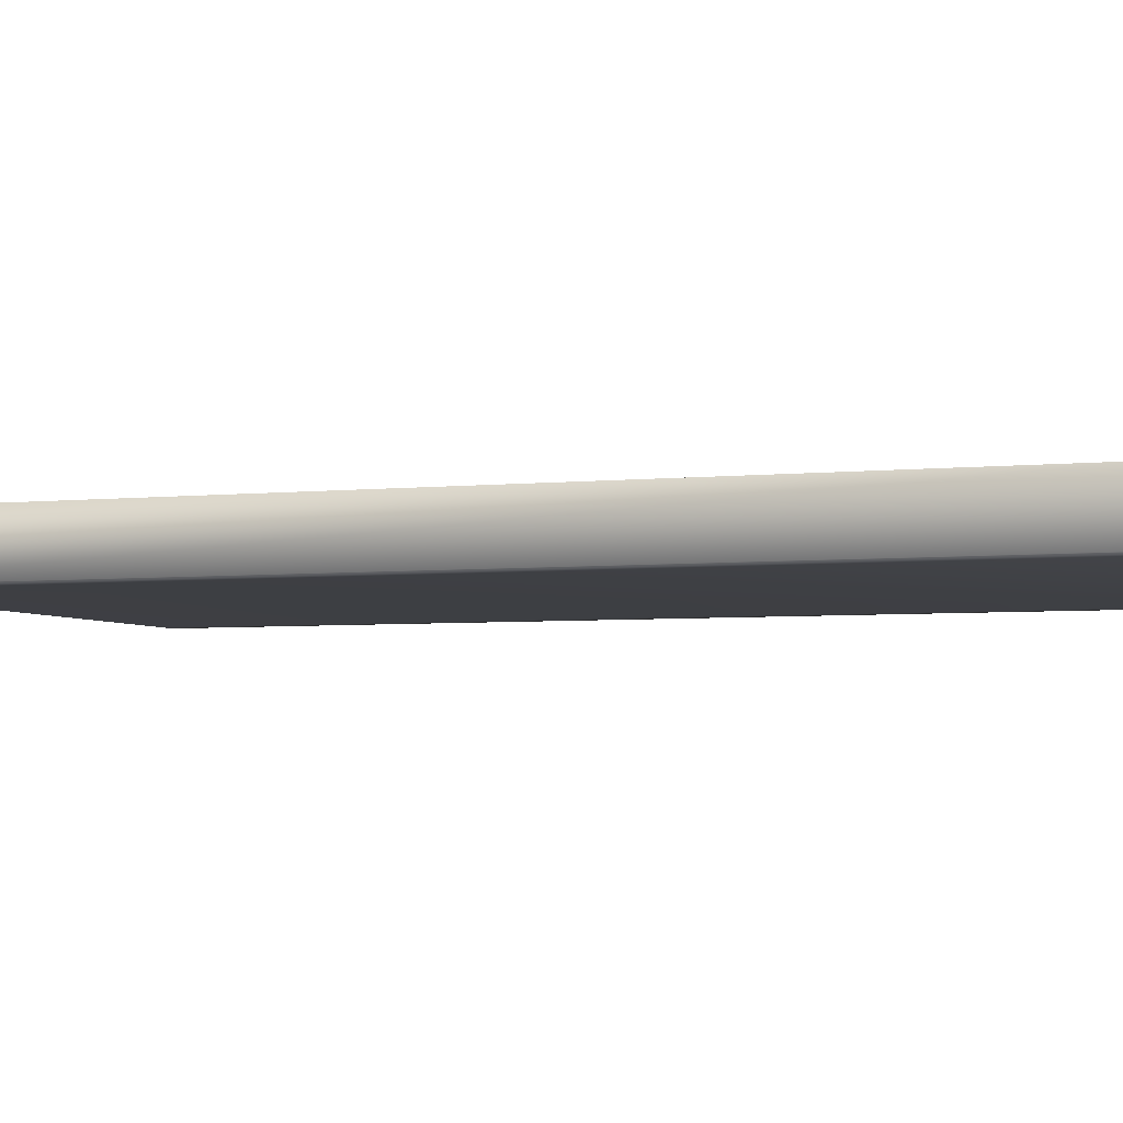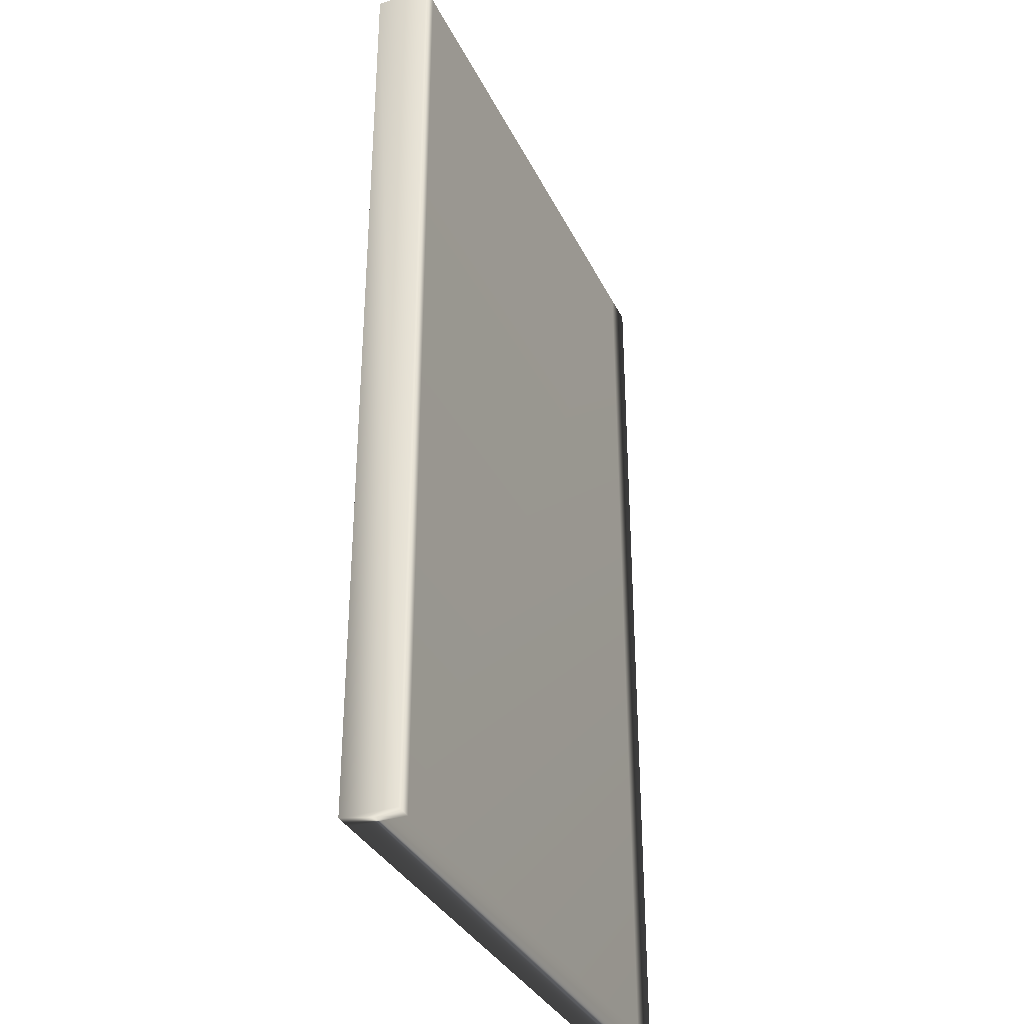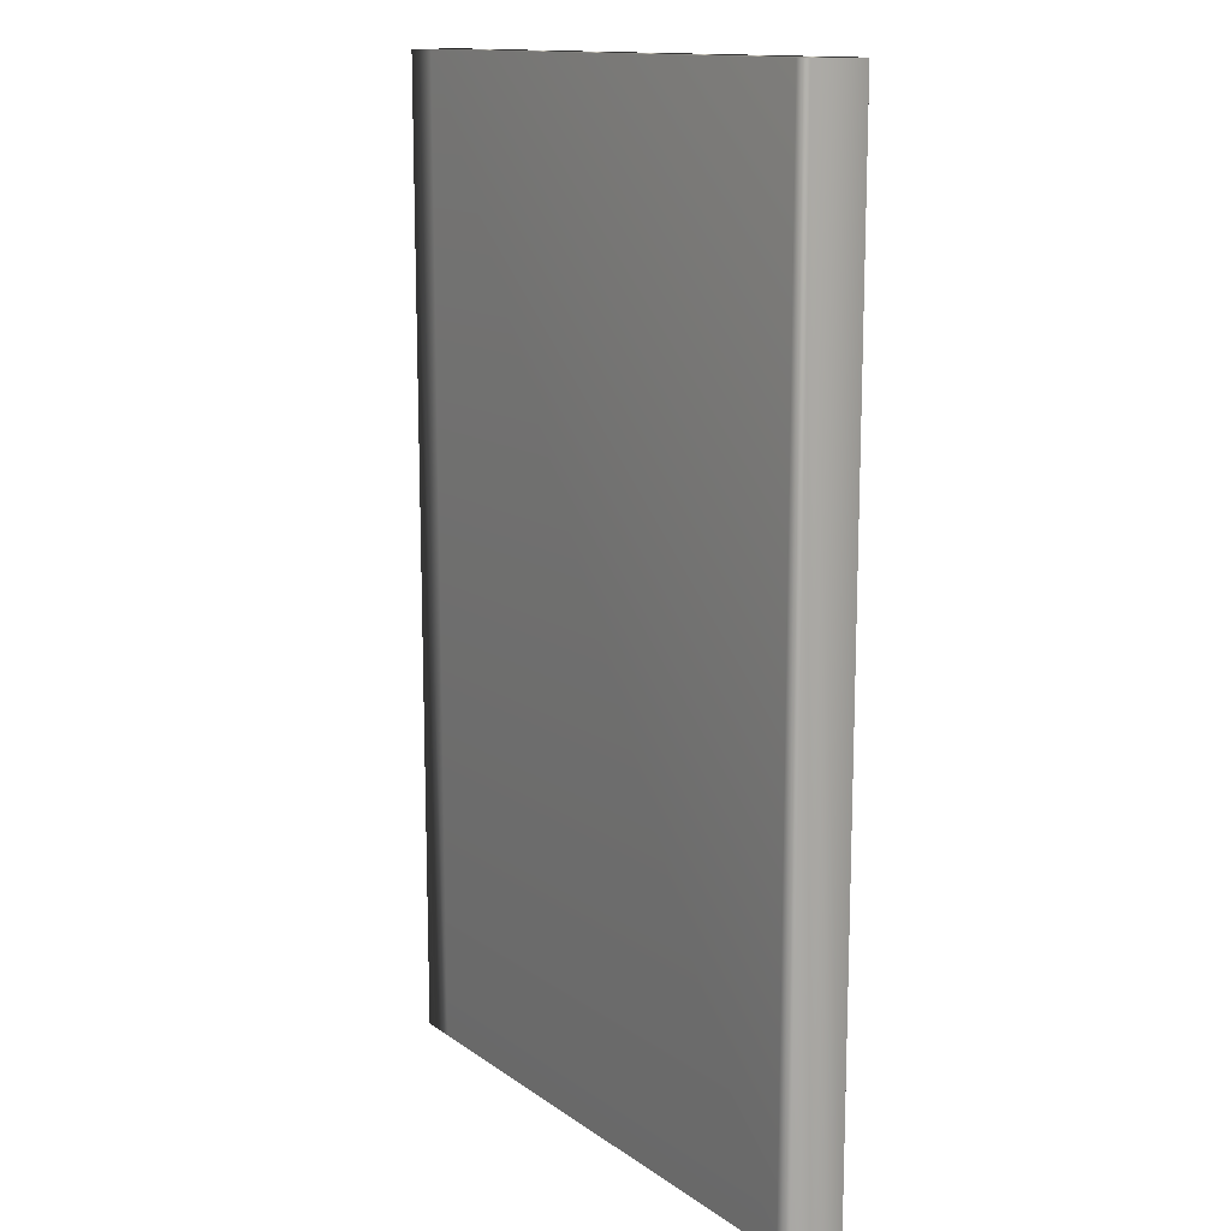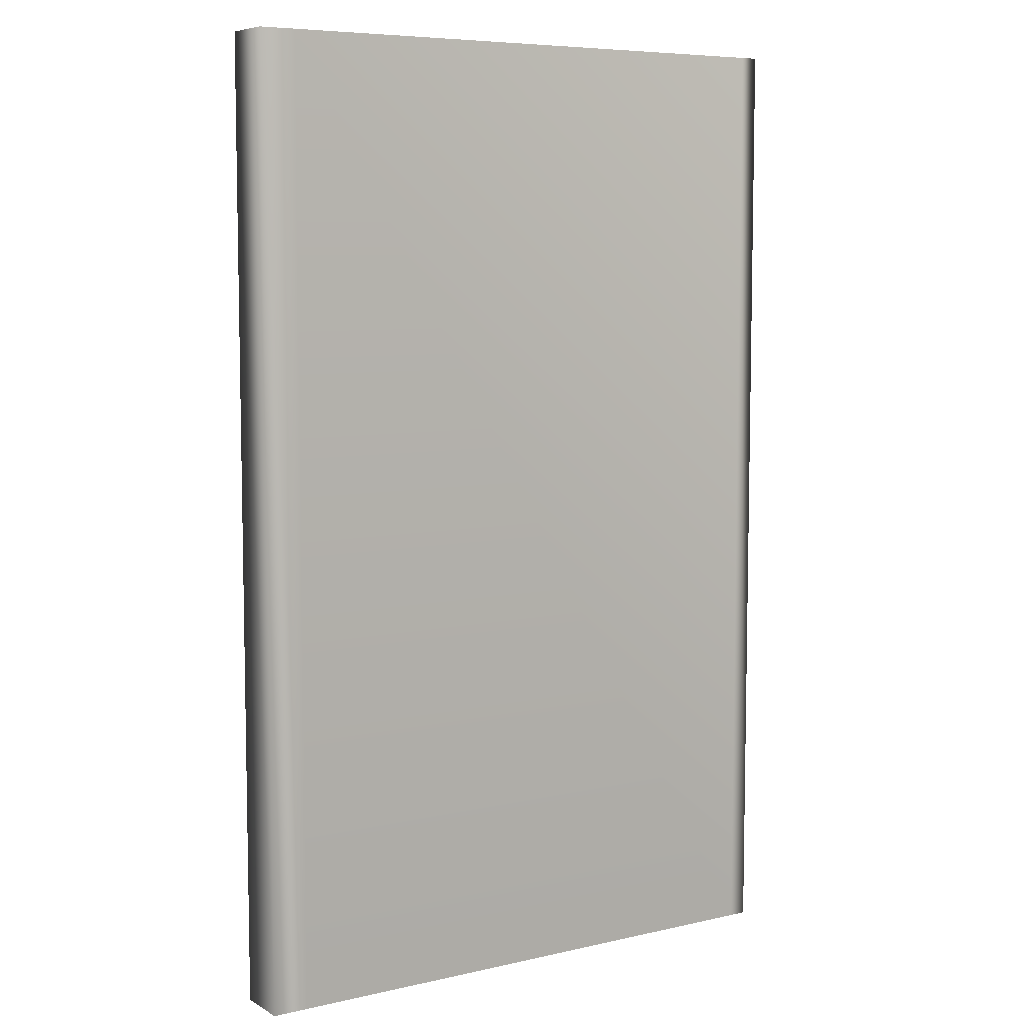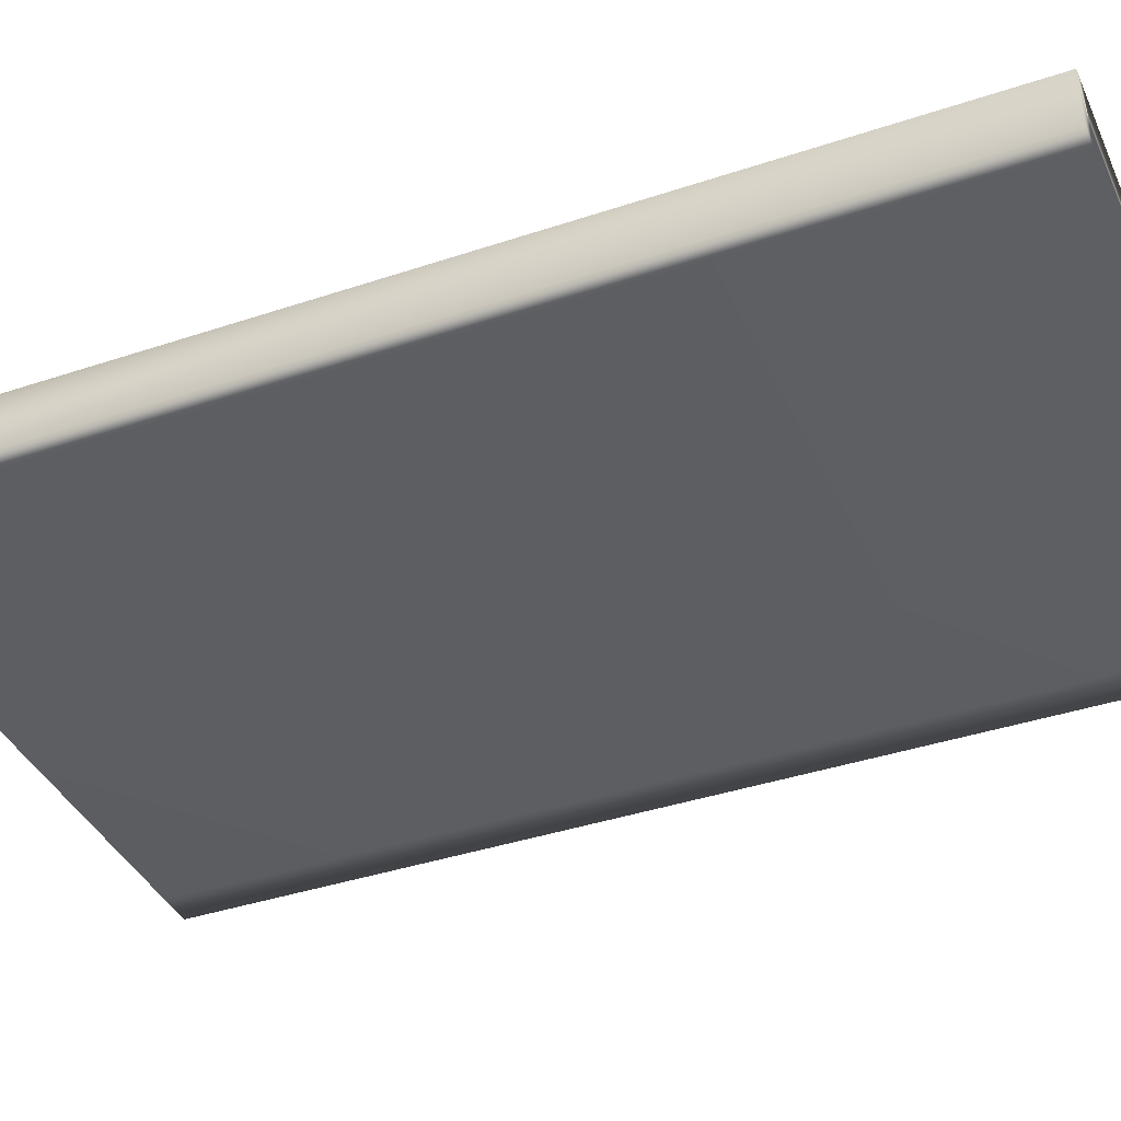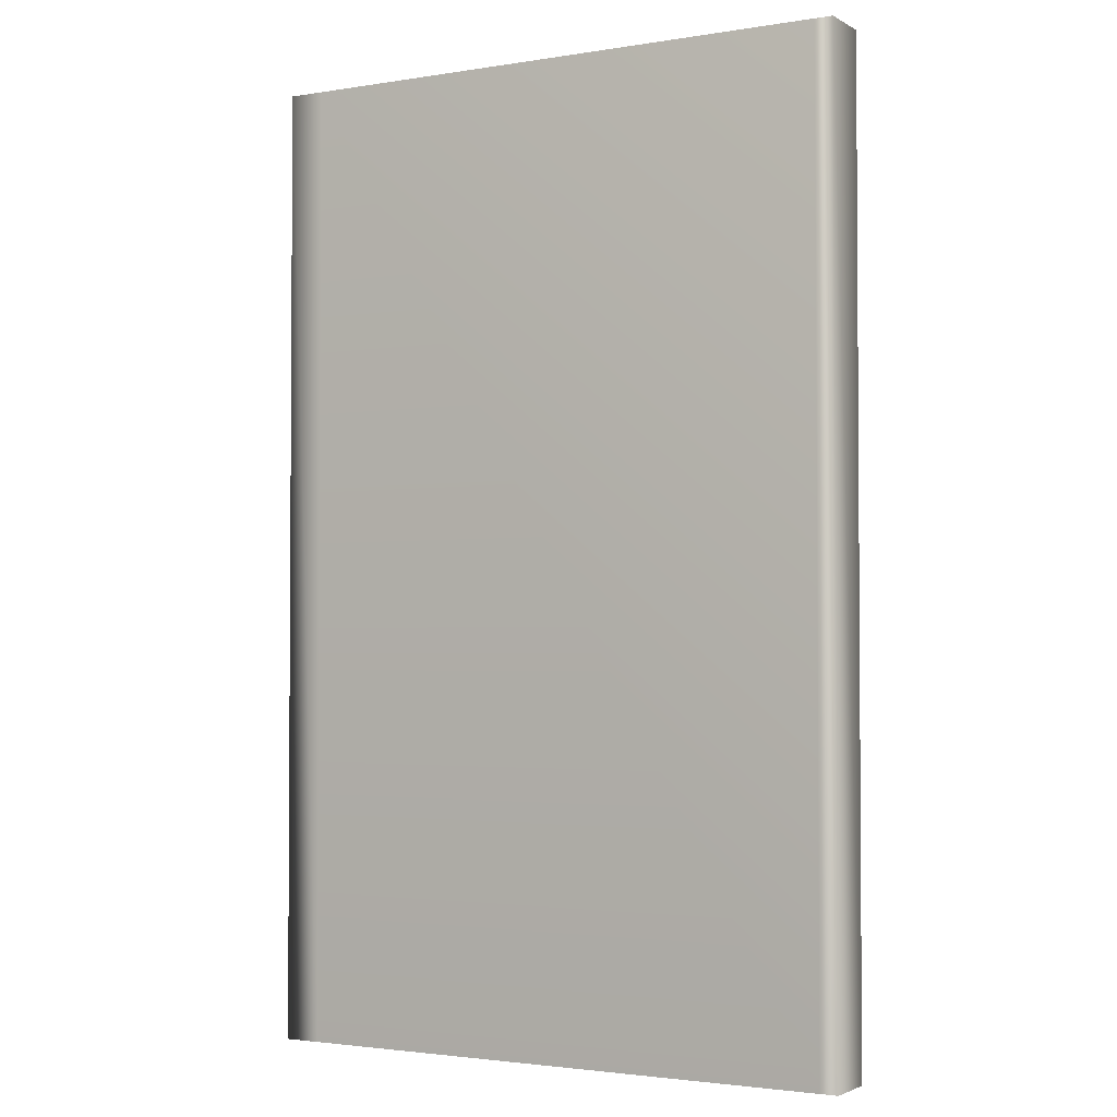
<metadata>
{"format":"obj","ext":"obj","renderer":"f3d","projection":"perspective","resolution":1024,"background":"white","views":[{"elev":-4.3,"azim":-70.2,"up":"+Z"},{"elev":-34.0,"azim":113.0,"up":"+Y"},{"elev":13.5,"azim":56.5,"up":"+Y"},{"elev":7.1,"azim":-33.2,"up":"+Y"},{"elev":-39.0,"azim":112.8,"up":"+Z"},{"elev":-2.4,"azim":29.7,"up":"+Y"}]}
</metadata>
<code>
v 0.3114 0.4994 0.07602
v 0.3114 0.025 0.1029
v 0.3114 0.4994 0.1029
v 0.0429 0.4994 0.1029
v 0.0429 0.025 0.1029
v 0.0429 0.4994 0.07602
v 0.3204 0.025 0.07602
v 0.3204 0.4994 0.07602
v 0.3204 0.4994 0.1029
v 0.3114 0.025 0.07602
v 0.0429 0.025 0.07602
v 0.3204 0.025 0.1029
v 0.025 0.025 0.07602
v 0.025 0.4994 0.07602
v 0.025 0.025 0.1029
v 0.025 0.4994 0.1029
f 4 16 5
f 16 15 5
f 4 6 14
f 16 4 14
f 15 16 14
f 15 14 13
f 11 5 13
f 5 15 13
f 14 6 11
f 14 11 13
f 9 3 12
f 3 2 12
f 8 9 7
f 9 12 7
f 9 8 1
f 3 9 1
f 7 12 10
f 12 2 10
f 1 8 7
f 1 7 10
f 3 4 2
f 4 5 2
f 3 1 6
f 4 3 6
f 10 2 11
f 2 5 11
f 6 1 10
f 6 10 11

</code>
